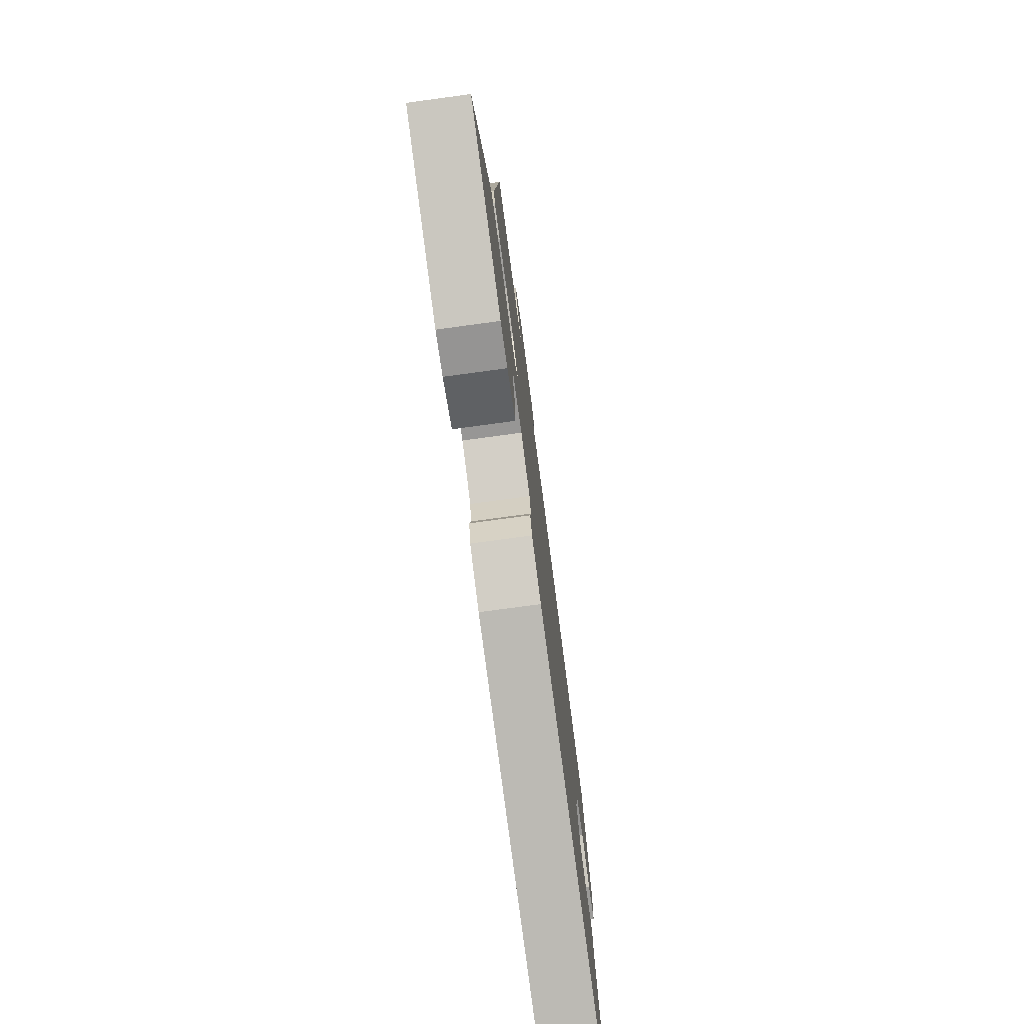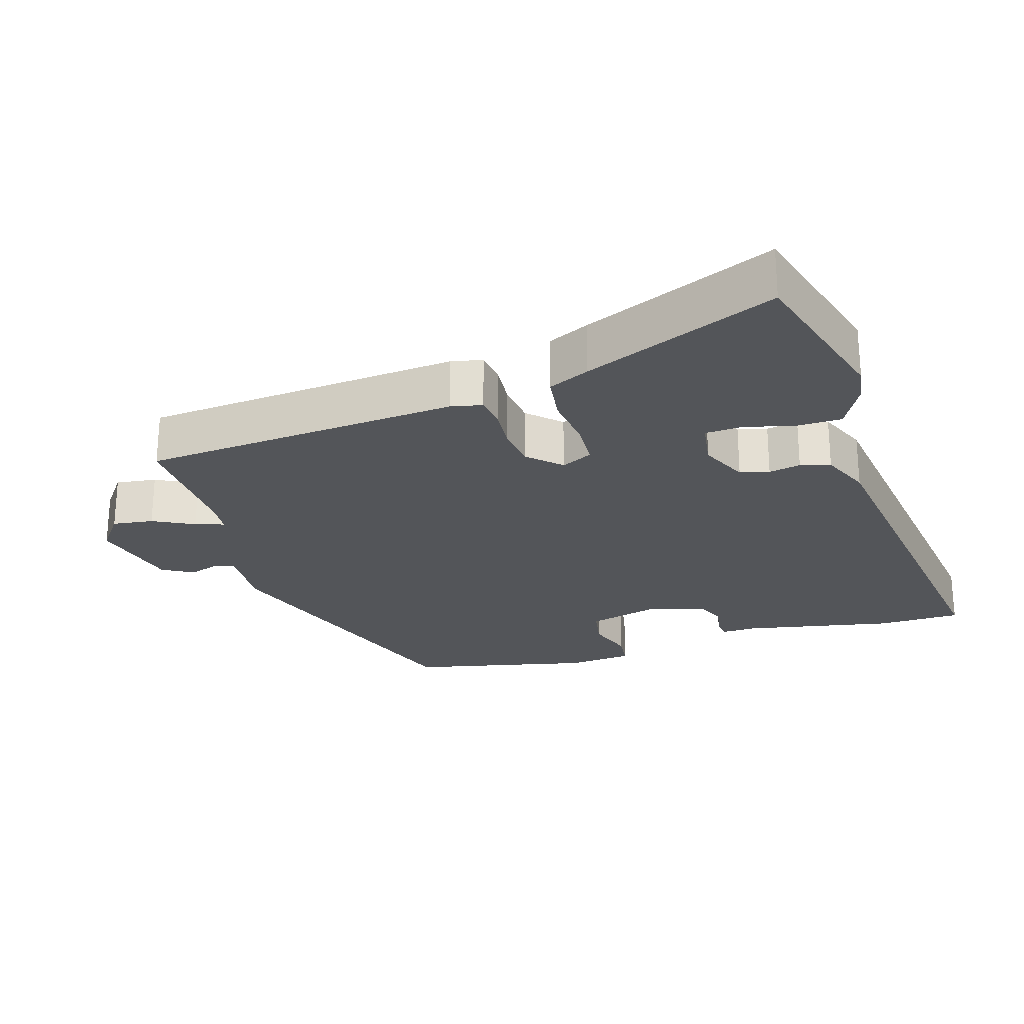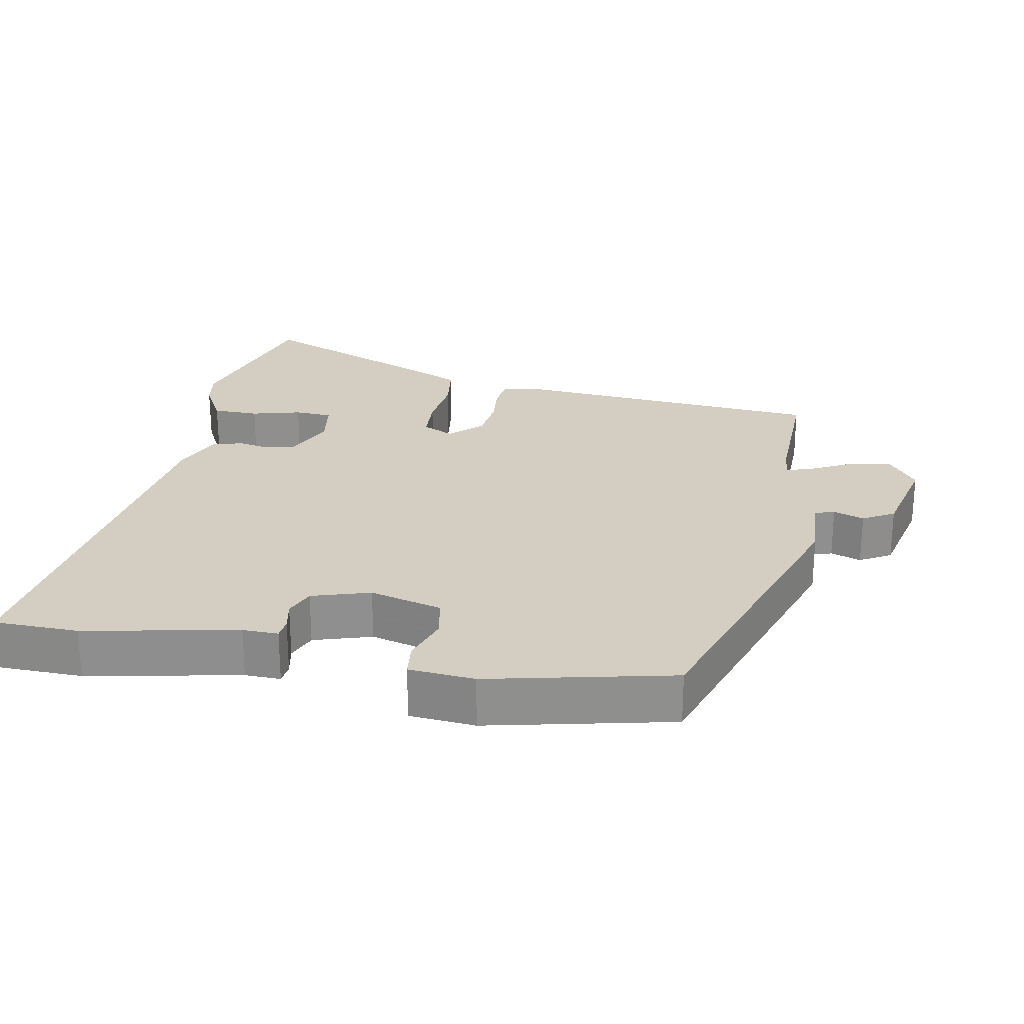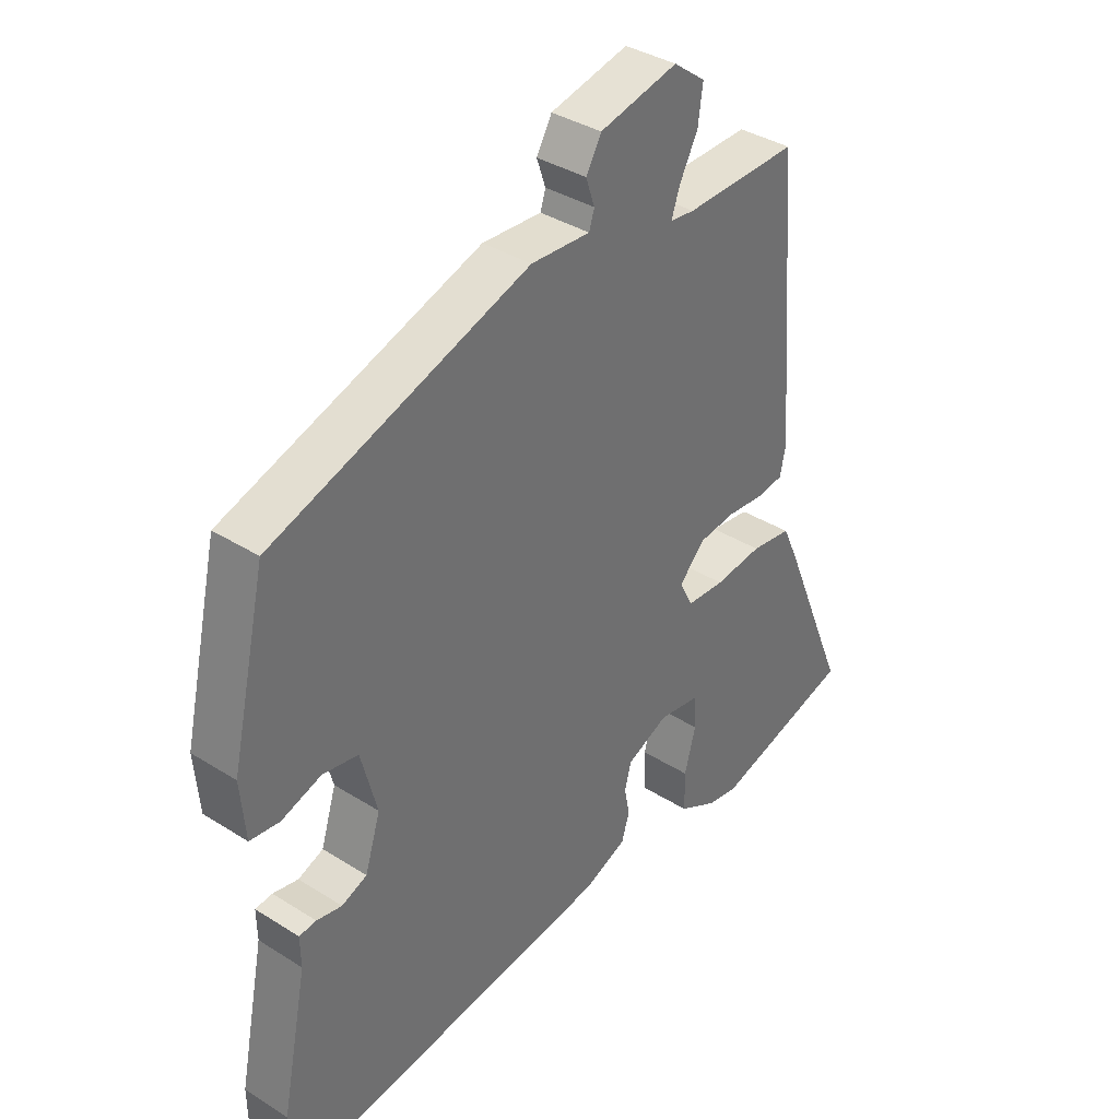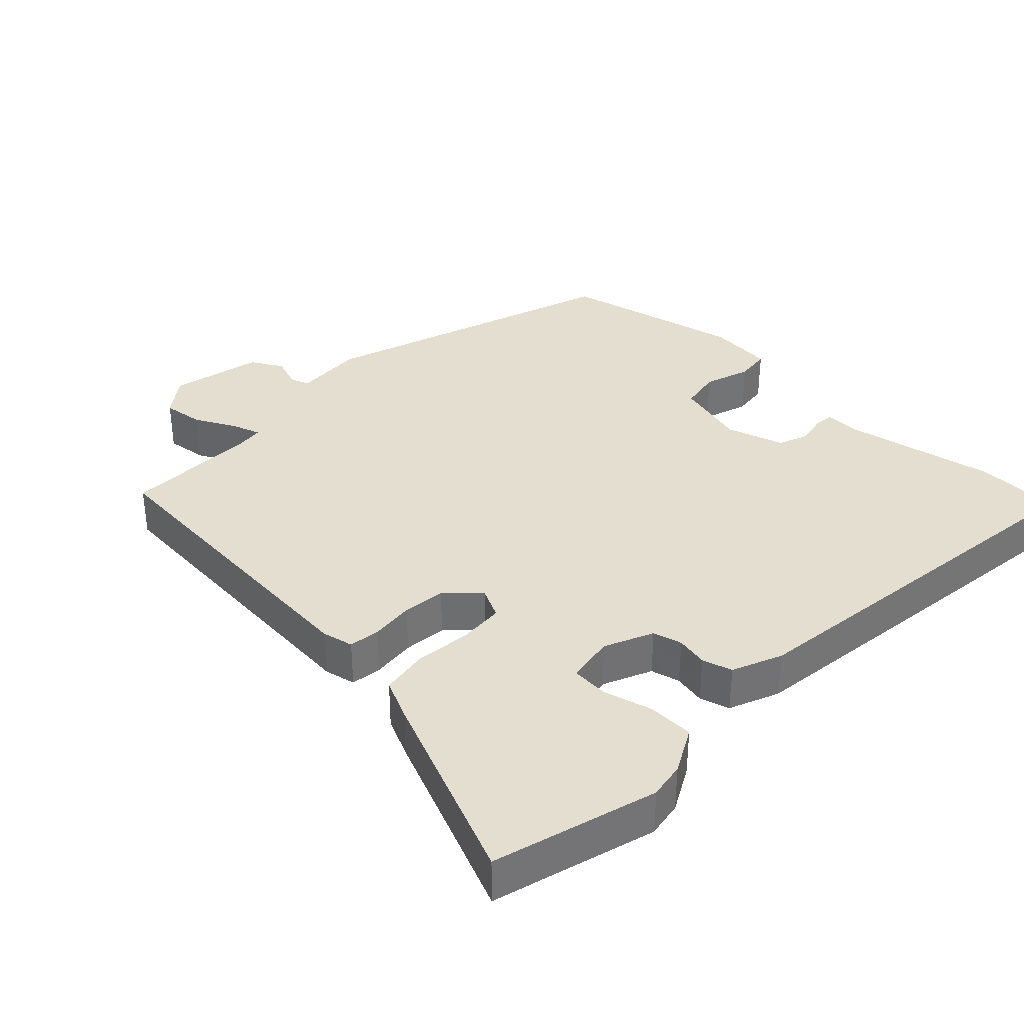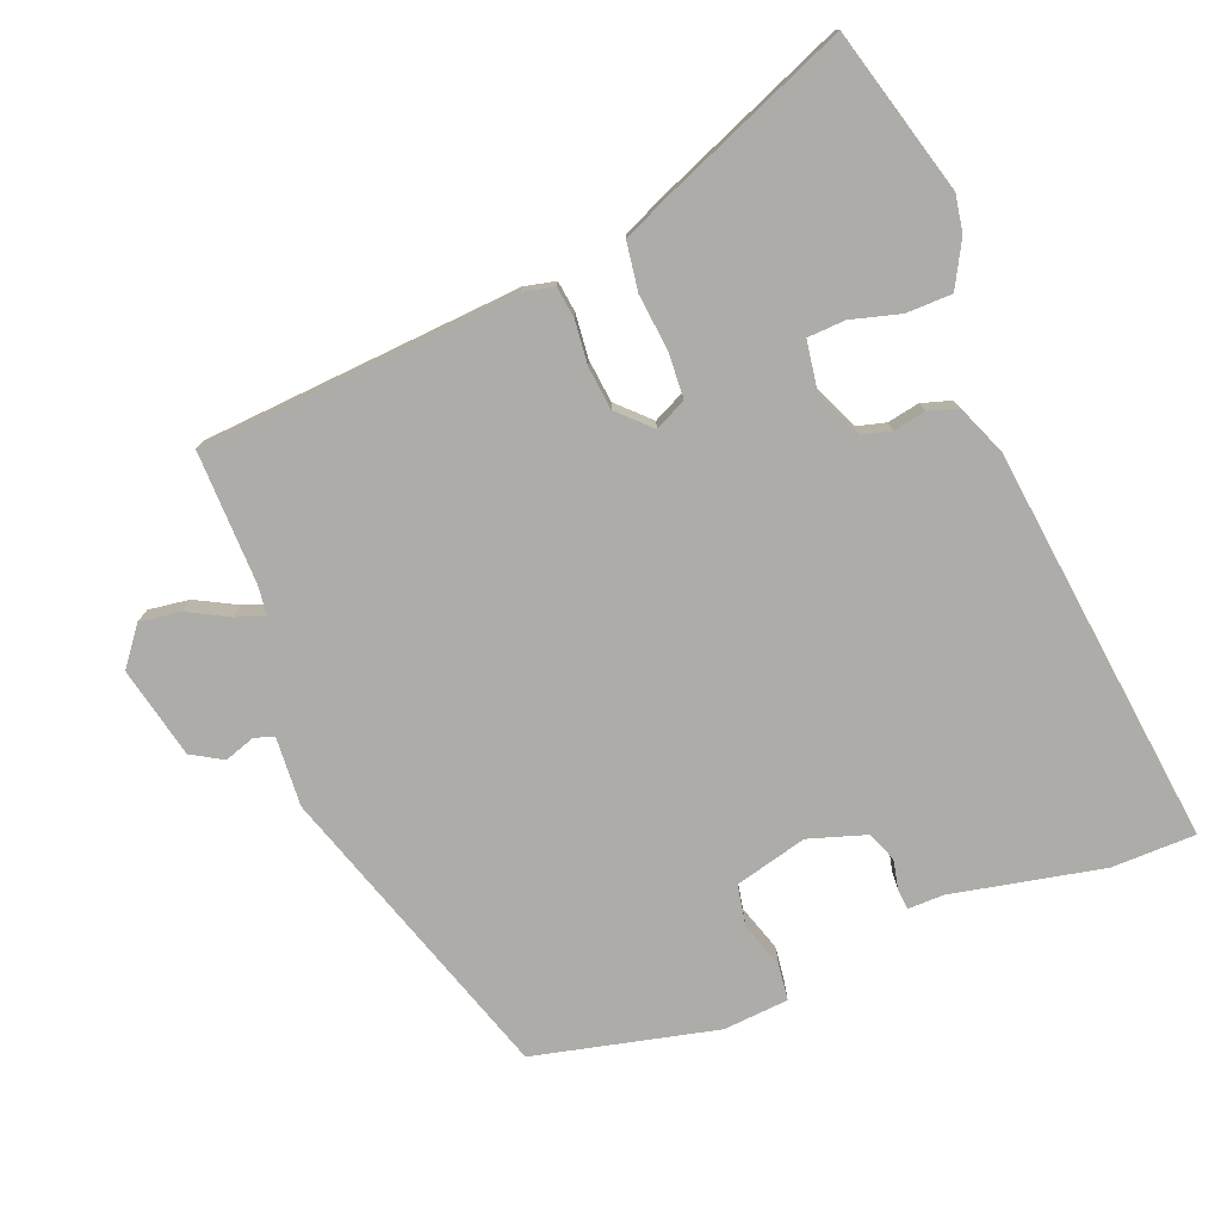
<metadata>
{"format":"obj","ext":"obj","renderer":"f3d","projection":"perspective","resolution":1024,"background":"white","views":[{"elev":-76.6,"azim":97.7,"up":"+Z"},{"elev":-24.5,"azim":107.5,"up":"+Y"},{"elev":25.0,"azim":-79.2,"up":"+Y"},{"elev":37.0,"azim":-50.8,"up":"+Z"},{"elev":35.9,"azim":134.0,"up":"+Y"},{"elev":-76.9,"azim":111.3,"up":"+Y"}]}
</metadata>
<code>
v -0.469 0.07 0.396
v -0.035 0.07 0.54
v 0.065 0.07 0.534
v 0.074 0.07 0.562
v 0.059 0.07 0.606
v 0.085 0.07 0.651
v 0.217 0.07 0.681
v 0.271 0.07 0.64
v 0.263 0.07 0.581
v 0.232 0.07 0.522
v 0.218 0.07 0.481
v 0.259 0.07 0.476
v 0.451 0.07 0.48
v 0.486 0.07 0.022
v 0.476 0.07 -0.023
v 0.431 0.07 -0.029
v 0.368 0.07 -0.023
v 0.306 0.07 -0.03
v 0.262 0.07 -0.075
v 0.284 0.07 -0.12
v 0.349 0.07 -0.124
v 0.43 0.07 -0.115
v 0.499 0.07 -0.125
v 0.526 0.07 -0.184
v 0.641 0.07 -0.461
v 0.405 0.07 -0.527
v 0.352 0.07 -0.518
v 0.287 0.07 -0.483
v 0.286 0.07 -0.417
v 0.305 0.07 -0.346
v 0.302 0.07 -0.292
v 0.232 0.07 -0.281
v 0.162 0.07 -0.312
v 0.151 0.07 -0.354
v 0.16 0.07 -0.4
v 0.147 0.07 -0.443
v 0.075 0.07 -0.473
v -0.499 0.07 -0.544
v -0.501 0.07 -0.423
v -0.457 0.07 -0.205
v -0.458 0.07 -0.154
v -0.429 0.07 -0.151
v -0.386 0.07 -0.16
v -0.343 0.07 -0.143
v -0.317 0.07 -0.06
v -0.344 0.07 0.044
v -0.404 0.07 0.055
v -0.471 0.07 0.033
v -0.521 0.07 0.039
v -0.529 0.07 0.133
v -0.469 0 0.396
v -0.035 0 0.54
v 0.065 0 0.534
v 0.074 0 0.562
v 0.059 0 0.606
v 0.085 0 0.651
v 0.217 0 0.681
v 0.271 0 0.64
v 0.263 0 0.581
v 0.232 0 0.522
v 0.218 0 0.481
v 0.259 0 0.476
v 0.451 0 0.48
v 0.486 0 0.022
v 0.476 0 -0.023
v 0.431 0 -0.029
v 0.368 0 -0.023
v 0.306 0 -0.03
v 0.262 0 -0.075
v 0.284 0 -0.12
v 0.349 0 -0.124
v 0.43 0 -0.115
v 0.499 0 -0.125
v 0.526 0 -0.184
v 0.641 0 -0.461
v 0.405 0 -0.527
v 0.352 0 -0.518
v 0.287 0 -0.483
v 0.286 0 -0.417
v 0.305 0 -0.346
v 0.302 0 -0.292
v 0.232 0 -0.281
v 0.162 0 -0.312
v 0.151 0 -0.354
v 0.16 0 -0.4
v 0.147 0 -0.443
v 0.075 0 -0.473
v -0.499 0 -0.544
v -0.501 0 -0.423
v -0.457 0 -0.205
v -0.458 0 -0.154
v -0.429 0 -0.151
v -0.386 0 -0.16
v -0.343 0 -0.143
v -0.317 0 -0.06
v -0.344 0 0.044
v -0.404 0 0.055
v -0.471 0 0.033
v -0.521 0 0.039
v -0.529 0 0.133
f 47 48 49 50
f 46 47 50 1
f 40 41 42 43
f 40 43 44
f 39 40 44
f 38 39 44
f 37 38 44
f 34 35 36 37
f 33 34 37 44
f 32 33 44 45
f 27 28 29 30
f 27 30 31
f 26 27 31
f 25 26 31
f 24 25 31
f 21 22 23 24
f 20 21 24 31
f 19 20 31 32
f 14 15 16 17
f 12 13 14 17
f 11 12 17 18
f 7 8 9 10
f 7 10 11
f 4 5 6 7
f 3 4 7 11
f 46 1 2 3
f 19 32 45 46
f 18 19 46
f 3 11 18 46
f 100 99 98 97
f 51 100 97 96
f 93 92 91 90
f 94 93 90
f 94 90 89
f 94 89 88
f 94 88 87
f 87 86 85 84
f 94 87 84 83
f 95 94 83 82
f 80 79 78 77
f 81 80 77
f 81 77 76
f 81 76 75
f 81 75 74
f 74 73 72 71
f 81 74 71 70
f 82 81 70 69
f 67 66 65 64
f 67 64 63 62
f 68 67 62 61
f 60 59 58 57
f 61 60 57
f 57 56 55 54
f 61 57 54 53
f 53 52 51 96
f 96 95 82 69
f 96 69 68
f 96 68 61 53
f 1 51 52 2
f 2 52 53 3
f 3 53 54 4
f 4 54 55 5
f 5 55 56 6
f 6 56 57 7
f 7 57 58 8
f 8 58 59 9
f 9 59 60 10
f 10 60 61 11
f 11 61 62 12
f 12 62 63 13
f 13 63 64 14
f 14 64 65 15
f 15 65 66 16
f 16 66 67 17
f 17 67 68 18
f 18 68 69 19
f 19 69 70 20
f 20 70 71 21
f 21 71 72 22
f 22 72 73 23
f 23 73 74 24
f 24 74 75 25
f 25 75 76 26
f 26 76 77 27
f 27 77 78 28
f 28 78 79 29
f 29 79 80 30
f 30 80 81 31
f 31 81 82 32
f 32 82 83 33
f 33 83 84 34
f 34 84 85 35
f 35 85 86 36
f 36 86 87 37
f 37 87 88 38
f 38 88 89 39
f 39 89 90 40
f 40 90 91 41
f 41 91 92 42
f 42 92 93 43
f 43 93 94 44
f 44 94 95 45
f 45 95 96 46
f 46 96 97 47
f 47 97 98 48
f 48 98 99 49
f 49 99 100 50
f 50 100 51 1

</code>
